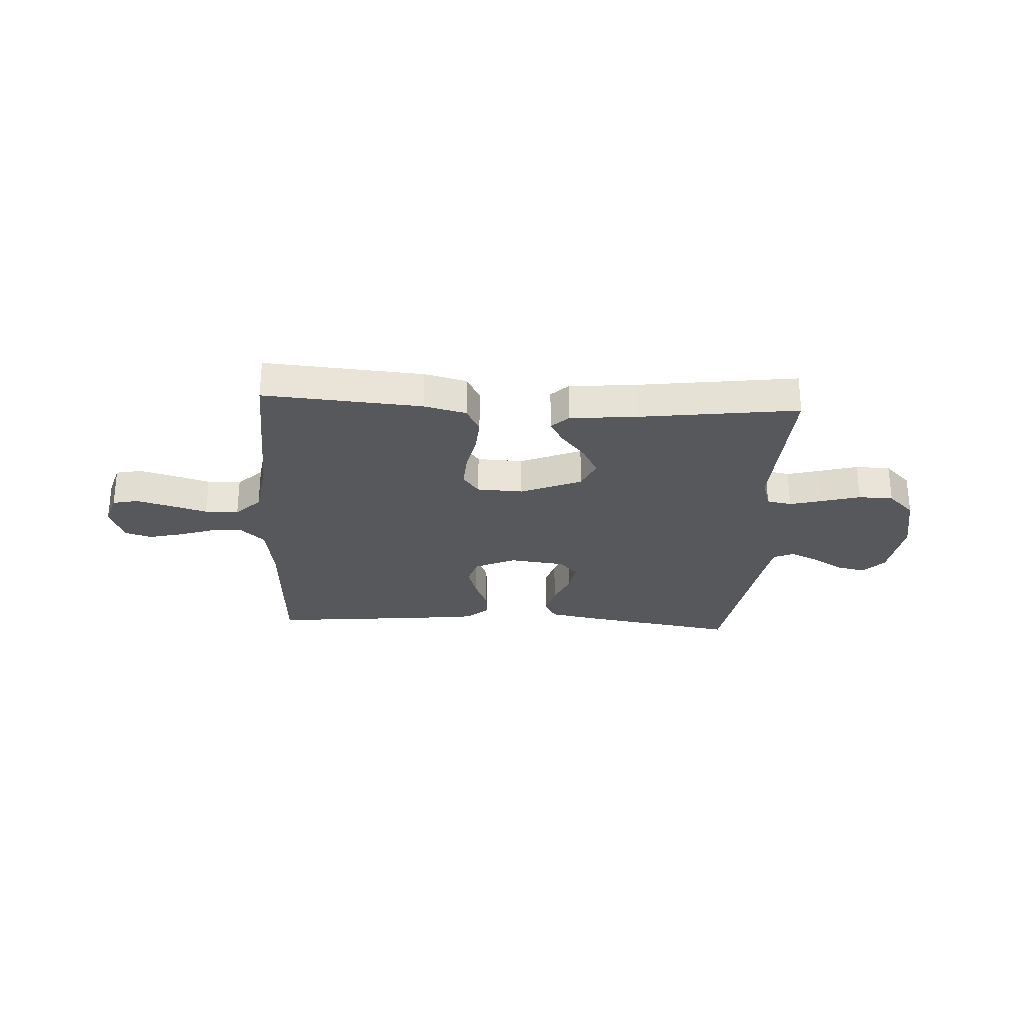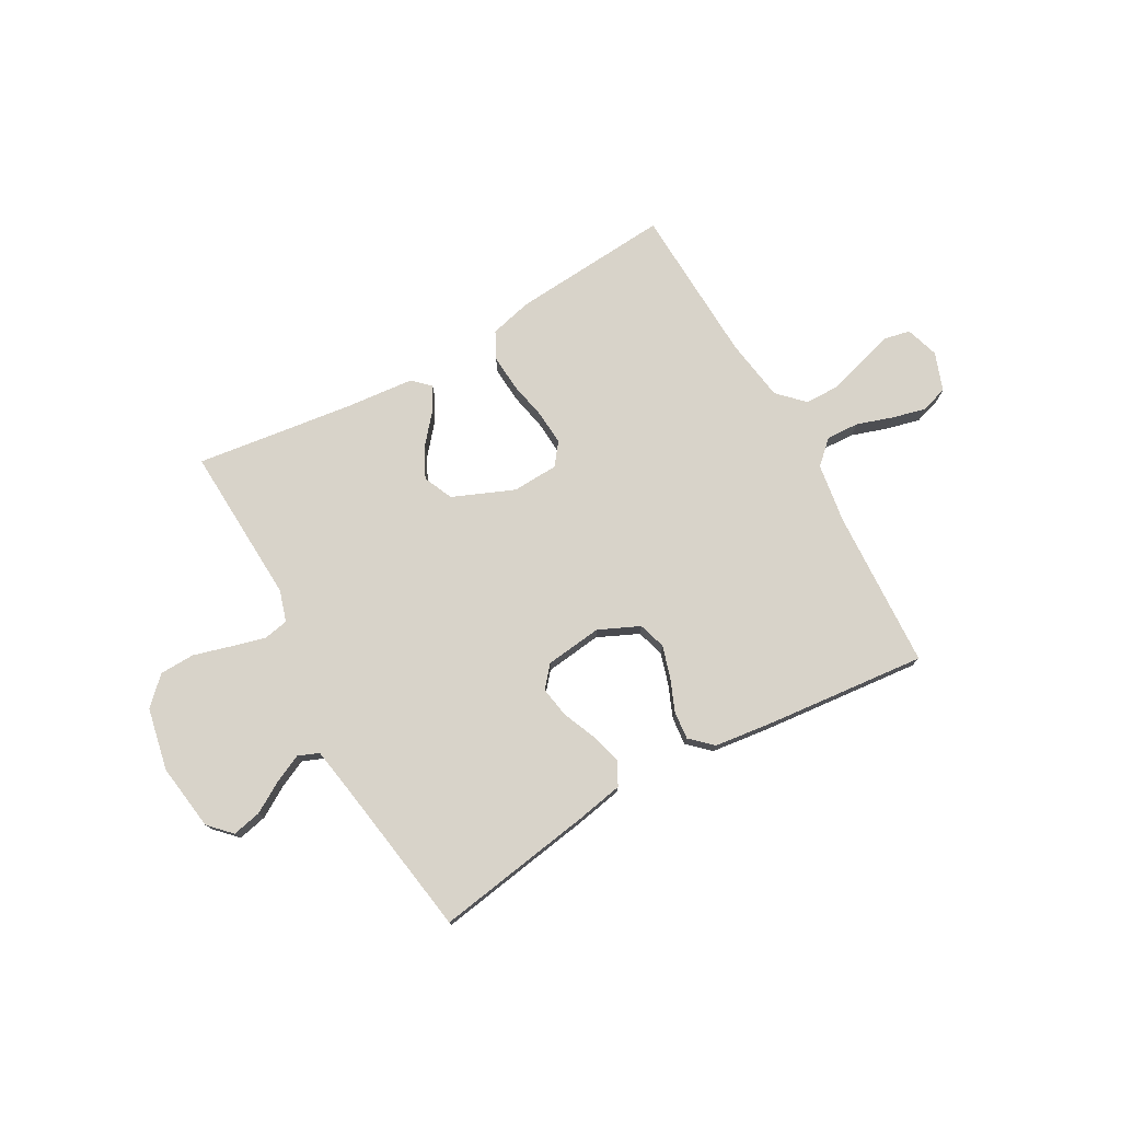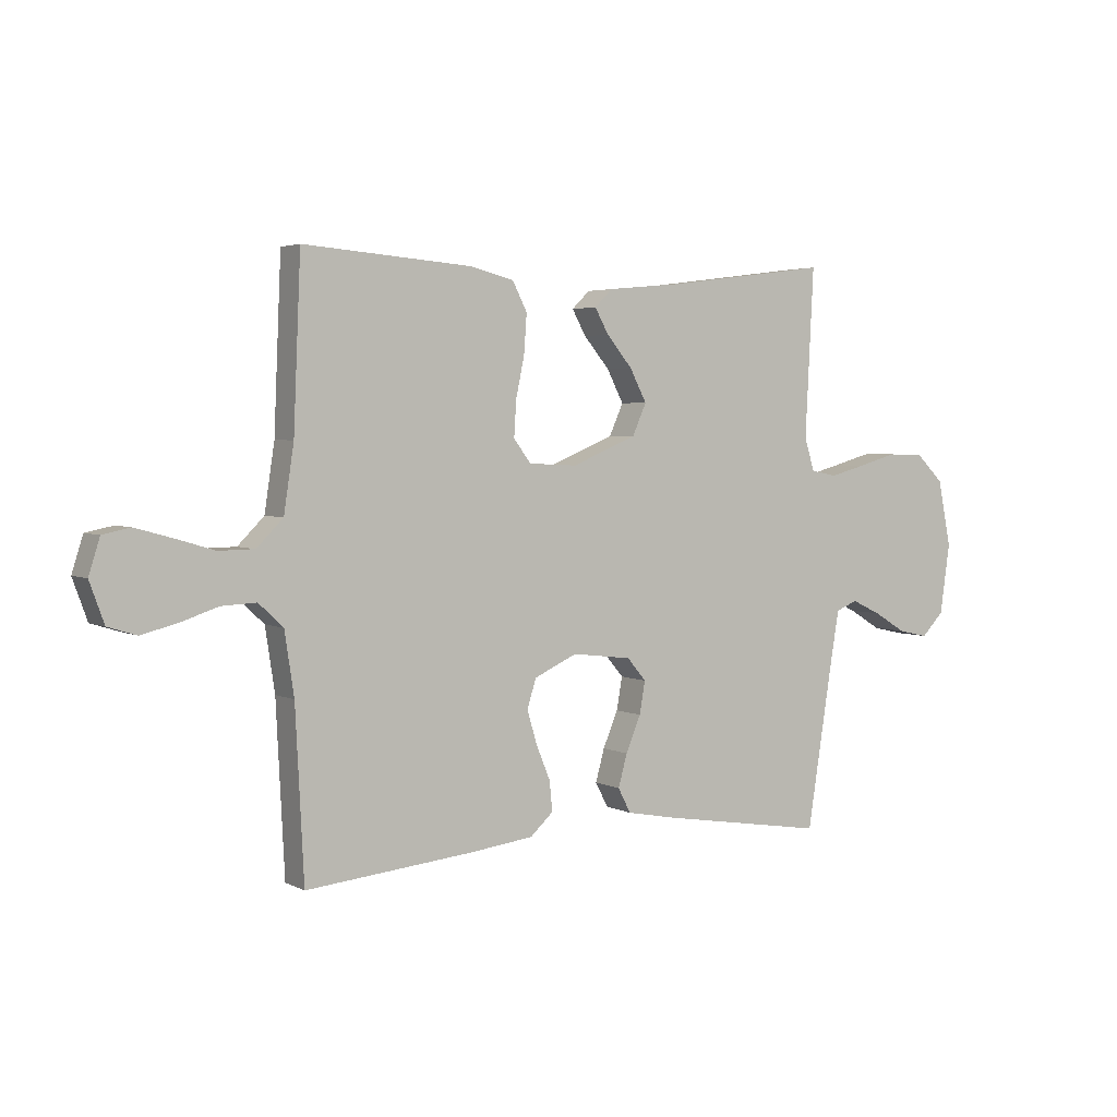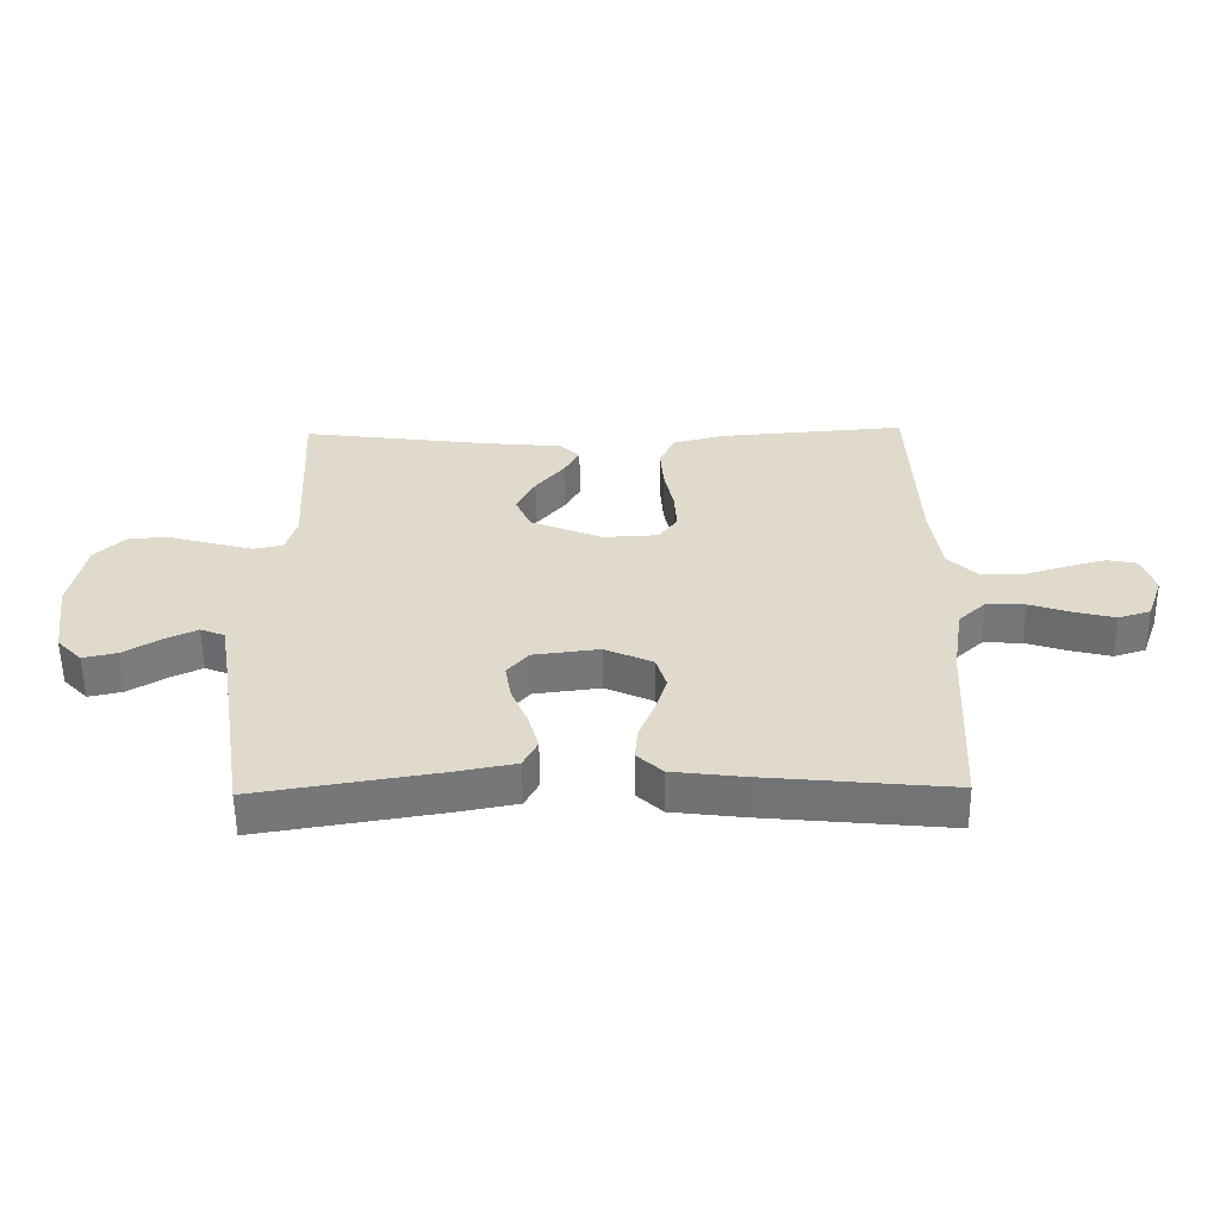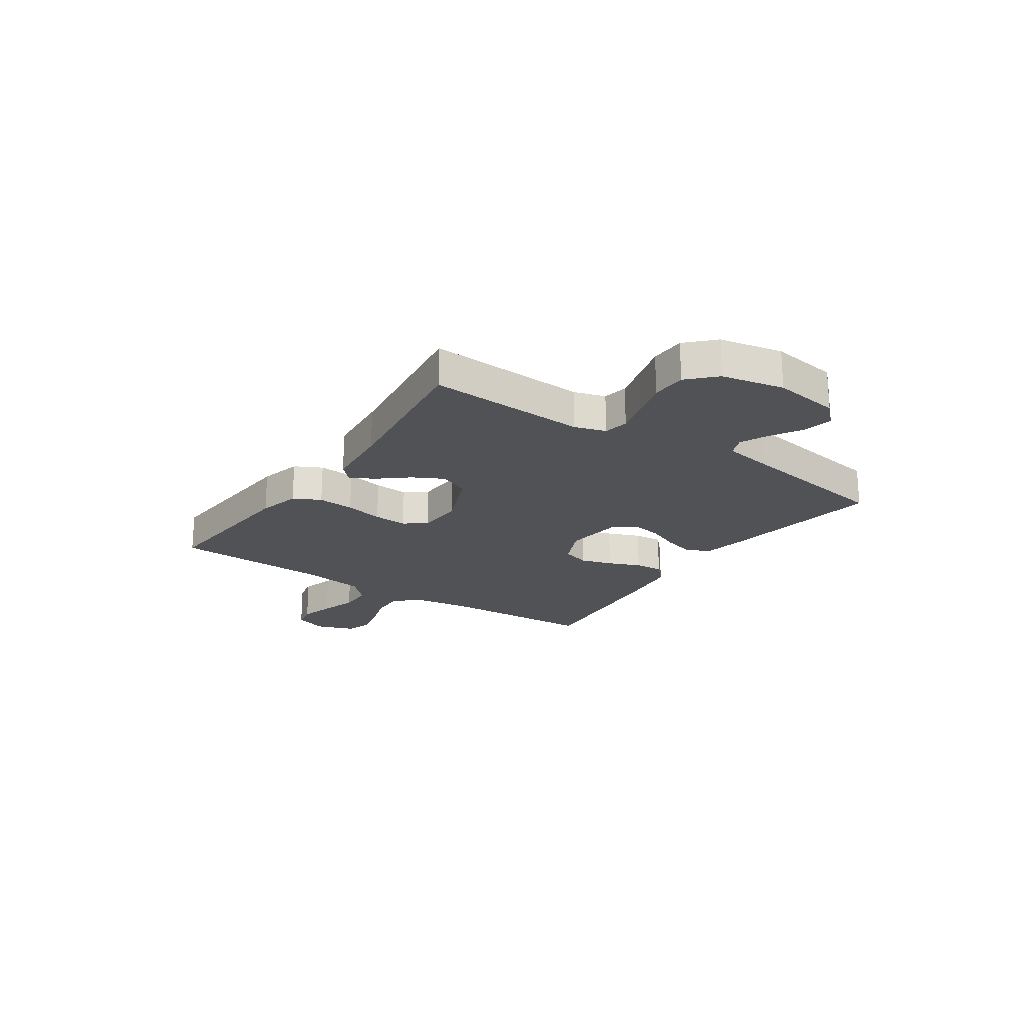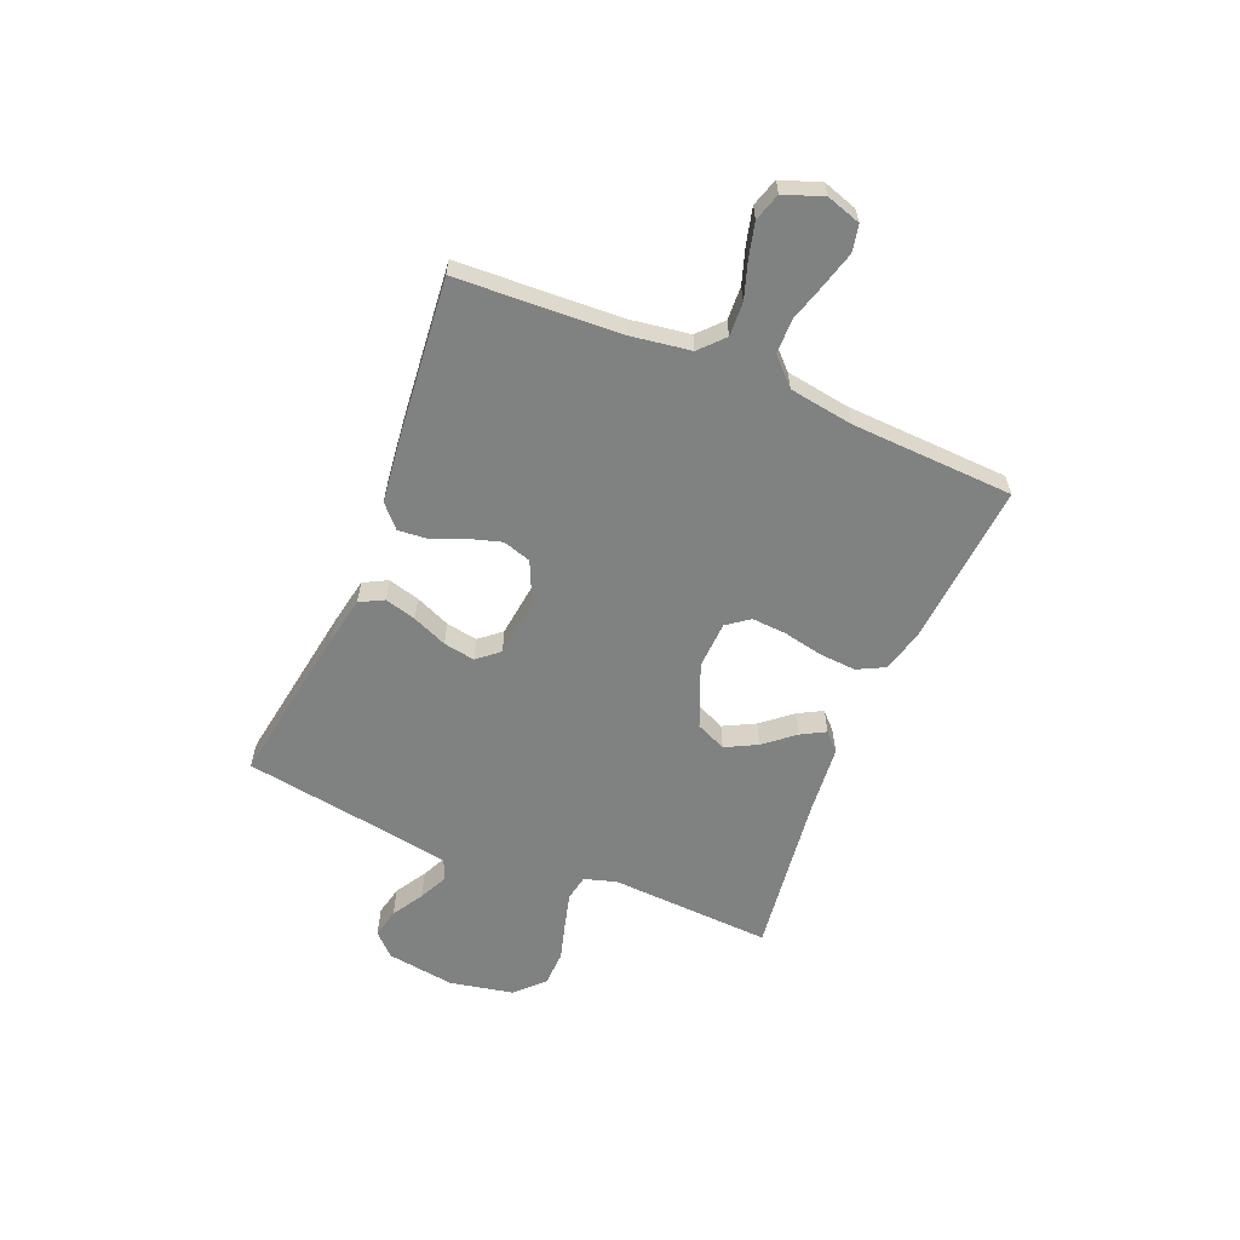
<metadata>
{"format":"obj","ext":"obj","renderer":"f3d","projection":"perspective","resolution":1024,"background":"white","views":[{"elev":-27.7,"azim":-3.1,"up":"+Y"},{"elev":76.0,"azim":150.8,"up":"+Y"},{"elev":3.5,"azim":-32.3,"up":"+Z"},{"elev":-56.7,"azim":-179.3,"up":"+Z"},{"elev":-21.0,"azim":55.8,"up":"+Y"},{"elev":-60.3,"azim":-112.6,"up":"+Y"}]}
</metadata>
<code>
v -0.5 0.07 -0.5
v -0.515 0.07 -0.2
v -0.532 0.07 -0.088
v -0.576 0.07 -0.047
v -0.638 0.07 -0.05
v -0.705 0.07 -0.072
v -0.769 0.07 -0.088
v -0.82 0.07 -0.072
v -0.846 0.07 0
v -0.826 0.07 0.063
v -0.777 0.07 0.073
v -0.712 0.07 0.055
v -0.642 0.07 0.034
v -0.578 0.07 0.035
v -0.531 0.07 0.082
v -0.513 0.07 0.2
v -0.5 0.07 0.5
v -0.2 0.07 0.477
v -0.12 0.07 0.457
v -0.094 0.07 0.406
v -0.099 0.07 0.337
v -0.114 0.07 0.265
v -0.118 0.07 0.201
v -0.087 0.07 0.16
v 0 0.07 0.156
v 0.116 0.07 0.204
v 0.141 0.07 0.26
v 0.111 0.07 0.318
v 0.065 0.07 0.373
v 0.04 0.07 0.418
v 0.072 0.07 0.449
v 0.2 0.07 0.461
v 0.5 0.07 0.5
v 0.485 0.07 0.2
v 0.503 0.07 0.141
v 0.55 0.07 0.132
v 0.614 0.07 0.149
v 0.685 0.07 0.169
v 0.751 0.07 0.167
v 0.801 0.07 0.118
v 0.825 0.07 0
v 0.807 0.07 -0.126
v 0.767 0.07 -0.167
v 0.712 0.07 -0.155
v 0.654 0.07 -0.12
v 0.601 0.07 -0.095
v 0.562 0.07 -0.111
v 0.547 0.07 -0.2
v 0.5 0.07 -0.5
v 0.2 0.07 -0.452
v 0.111 0.07 -0.435
v 0.088 0.07 -0.391
v 0.104 0.07 -0.333
v 0.131 0.07 -0.269
v 0.141 0.07 -0.211
v 0.107 0.07 -0.171
v 0 0.07 -0.158
v -0.077 0.07 -0.193
v -0.093 0.07 -0.245
v -0.075 0.07 -0.305
v -0.05 0.07 -0.366
v -0.045 0.07 -0.419
v -0.086 0.07 -0.457
v -0.2 0.07 -0.471
v -0.5 0 -0.5
v -0.515 0 -0.2
v -0.532 0 -0.088
v -0.576 0 -0.047
v -0.638 0 -0.05
v -0.705 0 -0.072
v -0.769 0 -0.088
v -0.82 0 -0.072
v -0.846 0 0
v -0.826 0 0.063
v -0.777 0 0.073
v -0.712 0 0.055
v -0.642 0 0.034
v -0.578 0 0.035
v -0.531 0 0.082
v -0.513 0 0.2
v -0.5 0 0.5
v -0.2 0 0.477
v -0.12 0 0.457
v -0.094 0 0.406
v -0.099 0 0.337
v -0.114 0 0.265
v -0.118 0 0.201
v -0.087 0 0.16
v 0 0 0.156
v 0.116 0 0.204
v 0.141 0 0.26
v 0.111 0 0.318
v 0.065 0 0.373
v 0.04 0 0.418
v 0.072 0 0.449
v 0.2 0 0.461
v 0.5 0 0.5
v 0.485 0 0.2
v 0.503 0 0.141
v 0.55 0 0.132
v 0.614 0 0.149
v 0.685 0 0.169
v 0.751 0 0.167
v 0.801 0 0.118
v 0.825 0 0
v 0.807 0 -0.126
v 0.767 0 -0.167
v 0.712 0 -0.155
v 0.654 0 -0.12
v 0.601 0 -0.095
v 0.562 0 -0.111
v 0.547 0 -0.2
v 0.5 0 -0.5
v 0.2 0 -0.452
v 0.111 0 -0.435
v 0.088 0 -0.391
v 0.104 0 -0.333
v 0.131 0 -0.269
v 0.141 0 -0.211
v 0.107 0 -0.171
v 0 0 -0.158
v -0.077 0 -0.193
v -0.093 0 -0.245
v -0.075 0 -0.305
v -0.05 0 -0.366
v -0.045 0 -0.419
v -0.086 0 -0.457
v -0.2 0 -0.471
f 63 64 1 2
f 60 61 62 63
f 59 60 63 2
f 58 59 2 3
f 57 58 3 4
f 56 57 4
f 51 52 53 54
f 51 54 55
f 48 49 50 51
f 47 48 51 55
f 46 47 55 56
f 42 43 44 45
f 42 45 46
f 41 42 46
f 37 38 39 40
f 36 37 40 41
f 35 36 41 46
f 32 33 34
f 32 34 35
f 28 29 30 31
f 27 28 31 32
f 19 20 21 22
f 19 22 23
f 16 17 18 19
f 15 16 19 23
f 14 15 23 24
f 10 11 12 13
f 8 9 10 13
f 8 13 14
f 5 6 7 8
f 5 8 14 24
f 35 46 56 4
f 27 32 35
f 26 27 35
f 25 26 35
f 4 5 24 25
f 4 25 35
f 66 65 128 127
f 127 126 125 124
f 66 127 124 123
f 67 66 123 122
f 68 67 122 121
f 68 121 120
f 118 117 116 115
f 119 118 115
f 115 114 113 112
f 119 115 112 111
f 120 119 111 110
f 109 108 107 106
f 110 109 106
f 110 106 105
f 104 103 102 101
f 105 104 101 100
f 110 105 100 99
f 98 97 96
f 99 98 96
f 95 94 93 92
f 96 95 92 91
f 86 85 84 83
f 87 86 83
f 83 82 81 80
f 87 83 80 79
f 88 87 79 78
f 77 76 75 74
f 77 74 73 72
f 78 77 72
f 72 71 70 69
f 88 78 72 69
f 68 120 110 99
f 99 96 91
f 99 91 90
f 99 90 89
f 89 88 69 68
f 99 89 68
f 1 65 66 2
f 2 66 67 3
f 3 67 68 4
f 4 68 69 5
f 5 69 70 6
f 6 70 71 7
f 7 71 72 8
f 8 72 73 9
f 9 73 74 10
f 10 74 75 11
f 11 75 76 12
f 12 76 77 13
f 13 77 78 14
f 14 78 79 15
f 15 79 80 16
f 16 80 81 17
f 17 81 82 18
f 18 82 83 19
f 19 83 84 20
f 20 84 85 21
f 21 85 86 22
f 22 86 87 23
f 23 87 88 24
f 24 88 89 25
f 25 89 90 26
f 26 90 91 27
f 27 91 92 28
f 28 92 93 29
f 29 93 94 30
f 30 94 95 31
f 31 95 96 32
f 32 96 97 33
f 33 97 98 34
f 34 98 99 35
f 35 99 100 36
f 36 100 101 37
f 37 101 102 38
f 38 102 103 39
f 39 103 104 40
f 40 104 105 41
f 41 105 106 42
f 42 106 107 43
f 43 107 108 44
f 44 108 109 45
f 45 109 110 46
f 46 110 111 47
f 47 111 112 48
f 48 112 113 49
f 49 113 114 50
f 50 114 115 51
f 51 115 116 52
f 52 116 117 53
f 53 117 118 54
f 54 118 119 55
f 55 119 120 56
f 56 120 121 57
f 57 121 122 58
f 58 122 123 59
f 59 123 124 60
f 60 124 125 61
f 61 125 126 62
f 62 126 127 63
f 63 127 128 64
f 64 128 65 1

</code>
